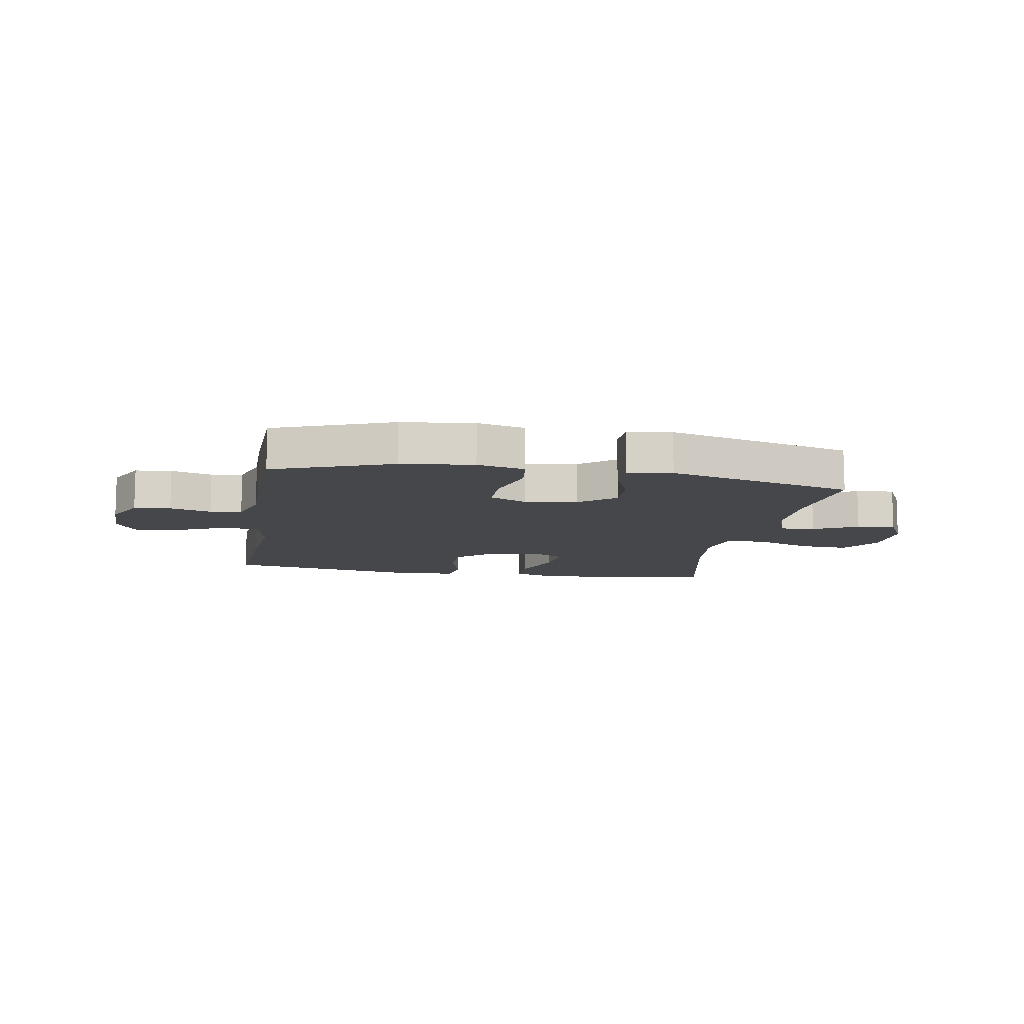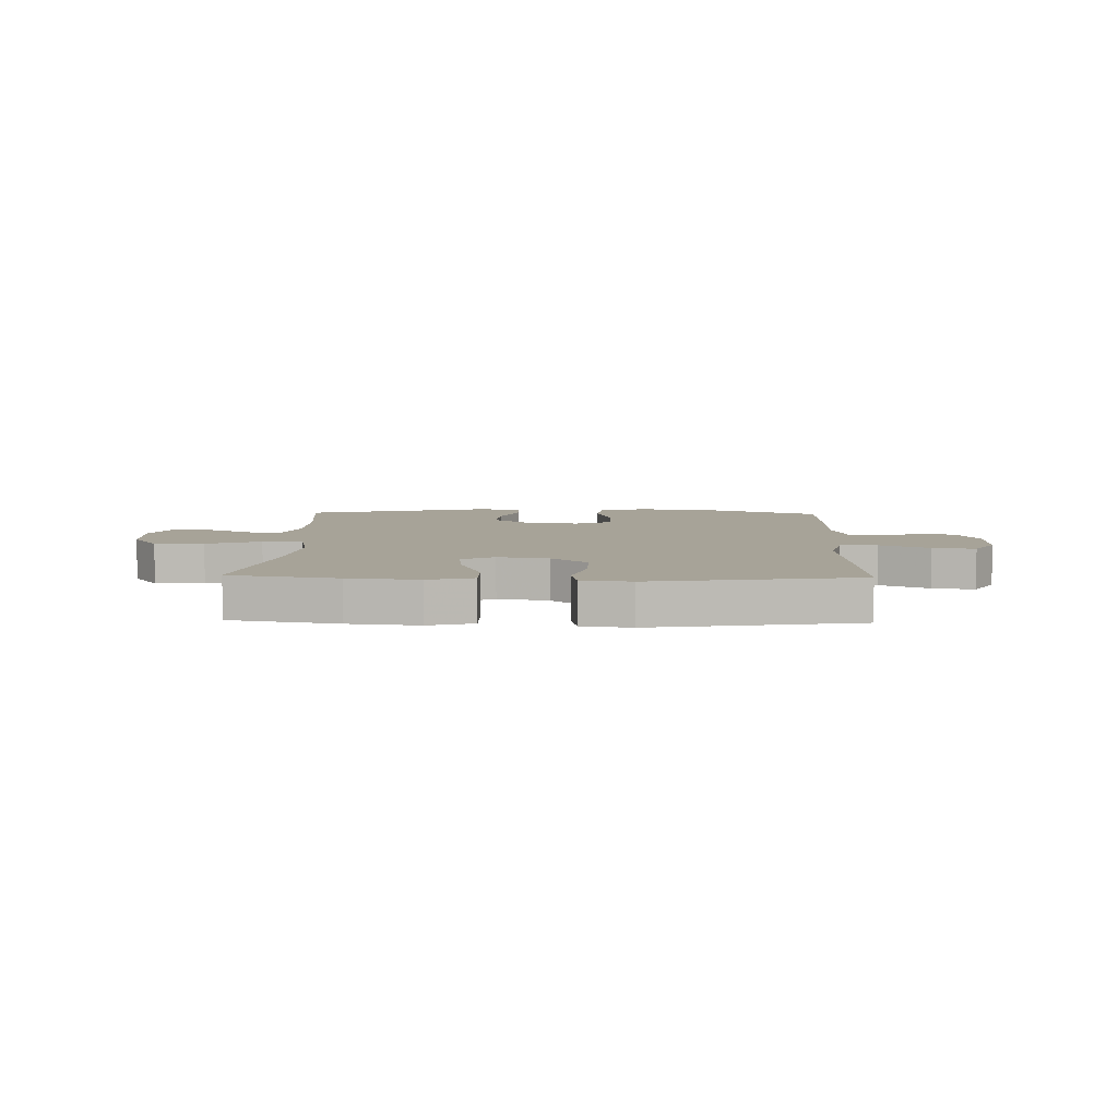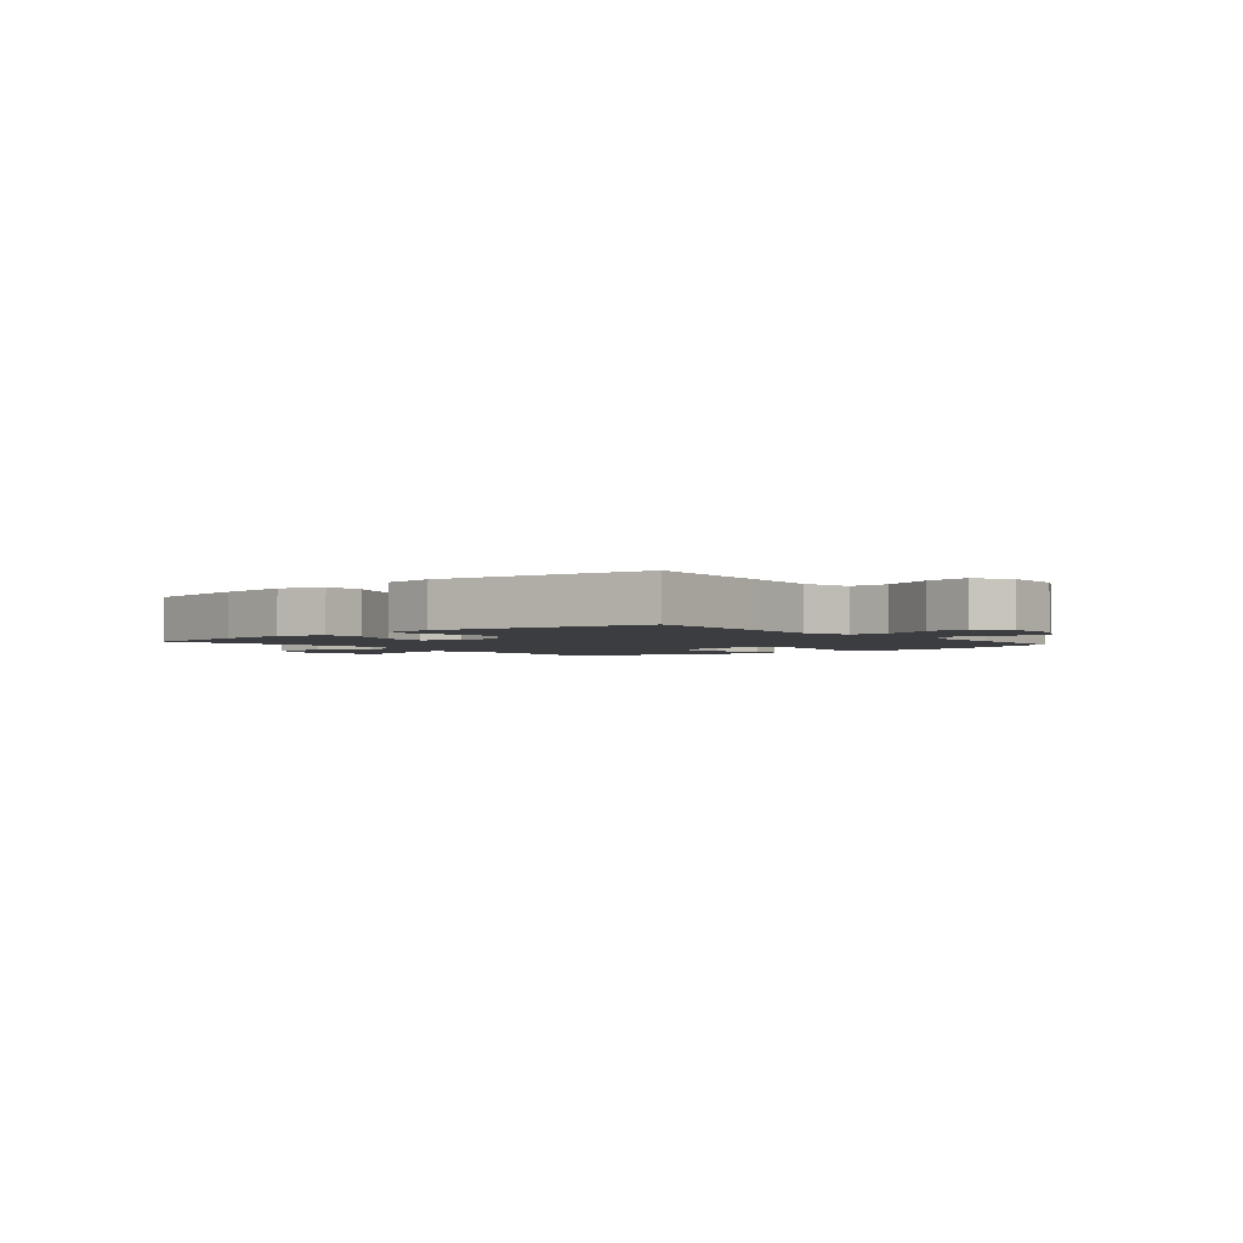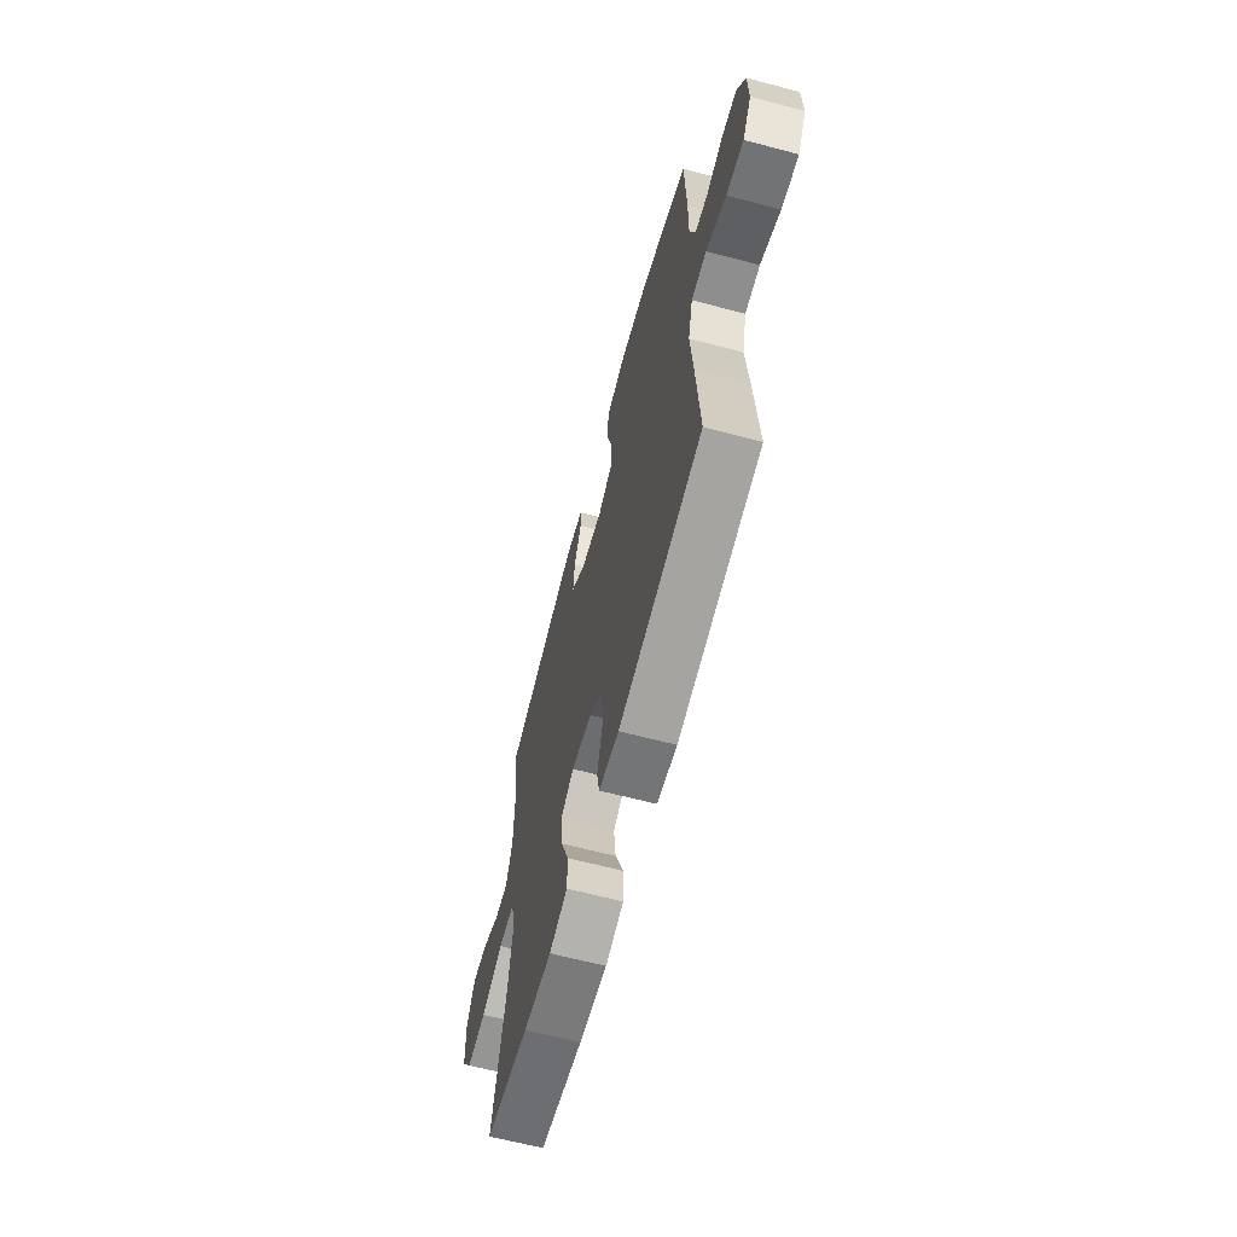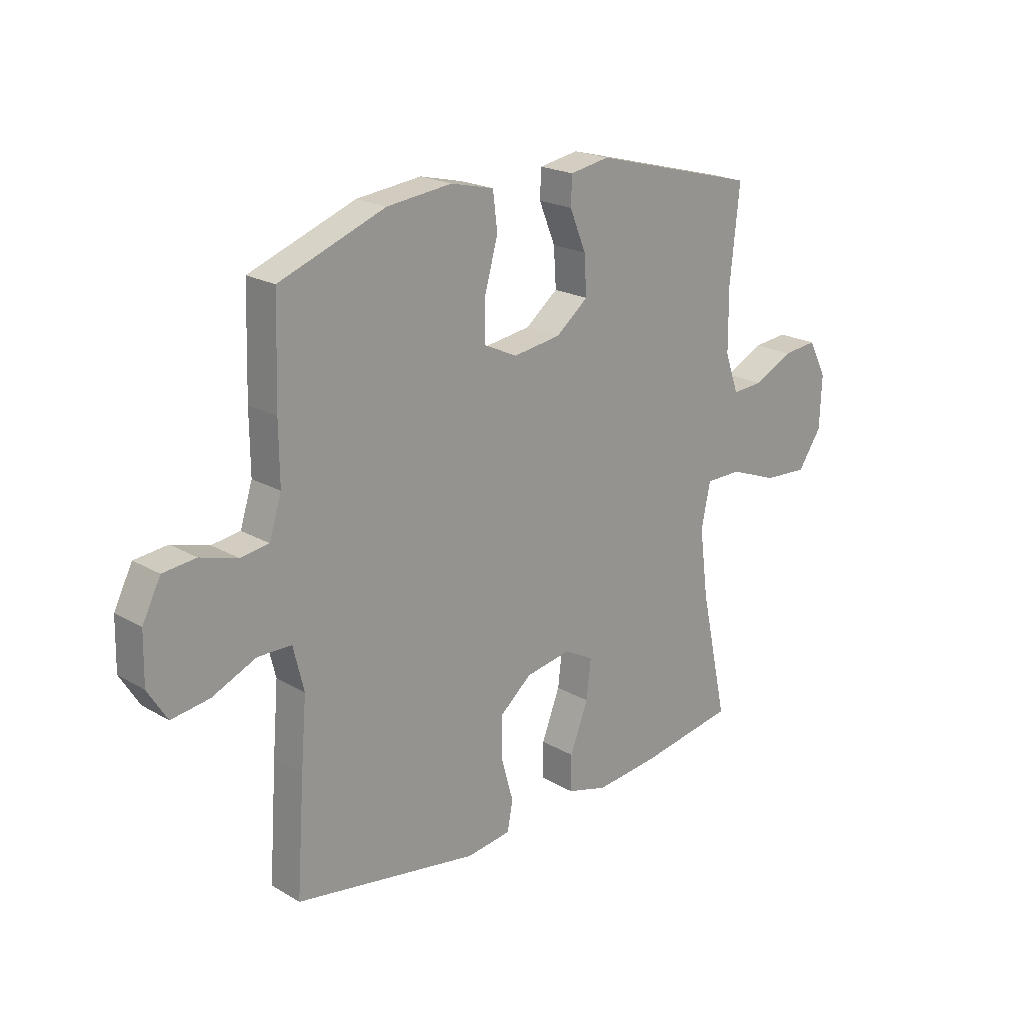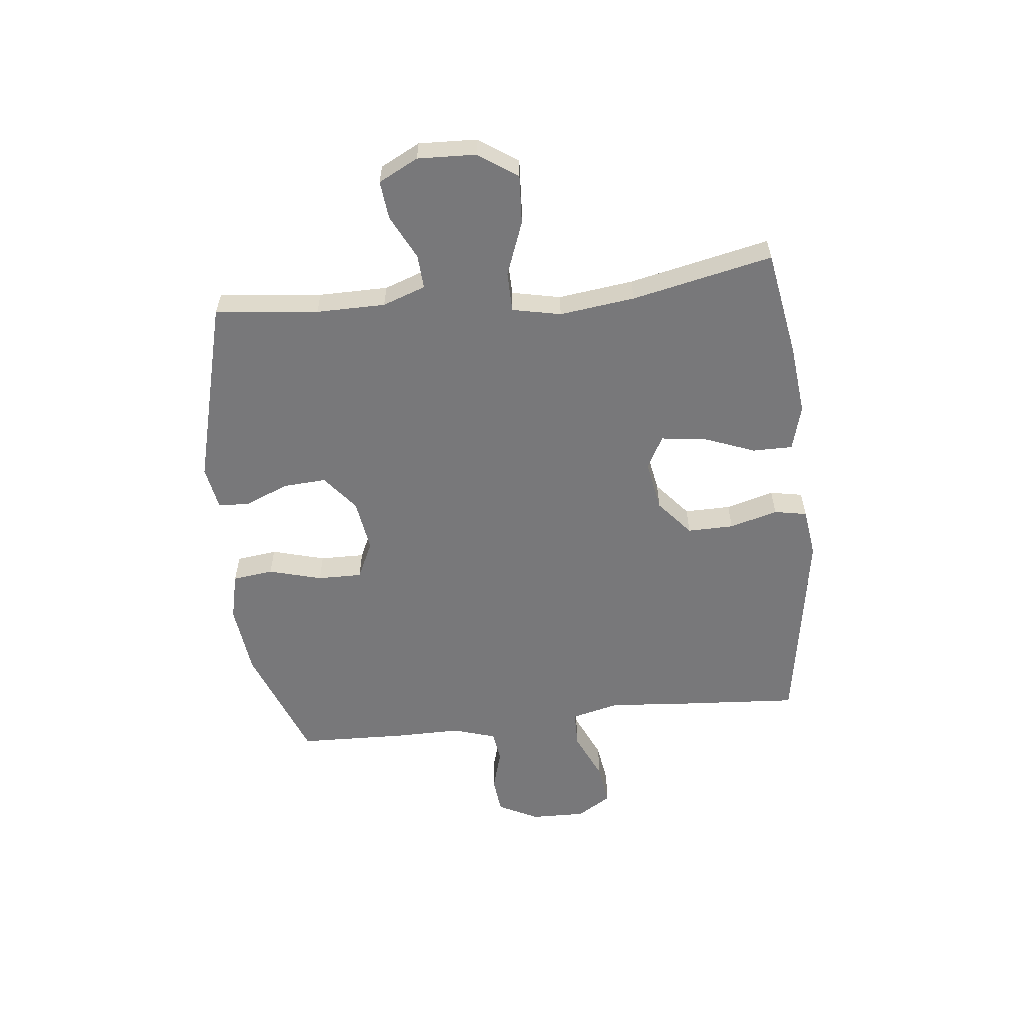
<metadata>
{"format":"obj","ext":"obj","renderer":"f3d","projection":"perspective","resolution":1024,"background":"white","views":[{"elev":-10.8,"azim":-9.8,"up":"+Y"},{"elev":6.8,"azim":-178.4,"up":"+Y"},{"elev":-2.5,"azim":-140.4,"up":"+Y"},{"elev":-64.1,"azim":-104.9,"up":"+Z"},{"elev":20.6,"azim":-43.6,"up":"+Z"},{"elev":-57.5,"azim":96.2,"up":"+Y"}]}
</metadata>
<code>
v 0.5 0.07 -0.5
v 0.309 0.07 -0.533
v 0.185 0.07 -0.546
v 0.105 0.07 -0.524
v 0.105 0.07 -0.453
v 0.141 0.07 -0.36
v 0.15 0.07 -0.283
v 0.092 0.07 -0.252
v 0.002 0.07 -0.268
v -0.062 0.07 -0.322
v -0.061 0.07 -0.404
v -0.037 0.07 -0.489
v -0.048 0.07 -0.547
v -0.136 0.07 -0.559
v -0.5 0.07 -0.5
v -0.485 0.07 -0.279
v -0.474 0.07 -0.145
v -0.495 0.07 -0.06
v -0.561 0.07 -0.059
v -0.648 0.07 -0.098
v -0.723 0.07 -0.109
v -0.761 0.07 -0.048
v -0.759 0.07 0.049
v -0.723 0.07 0.12
v -0.658 0.07 0.127
v -0.585 0.07 0.106
v -0.529 0.07 0.114
v -0.505 0.07 0.19
v -0.506 0.07 0.305
v -0.5 0.07 0.5
v -0.291 0.07 0.579
v -0.163 0.07 0.594
v -0.078 0.07 0.574
v -0.069 0.07 0.502
v -0.095 0.07 0.408
v -0.096 0.07 0.329
v -0.03 0.07 0.298
v 0.064 0.07 0.312
v 0.128 0.07 0.363
v 0.123 0.07 0.439
v 0.091 0.07 0.517
v 0.093 0.07 0.572
v 0.171 0.07 0.586
v 0.5 0.07 0.5
v 0.481 0.07 0.318
v 0.482 0.07 0.196
v 0.509 0.07 0.12
v 0.57 0.07 0.124
v 0.648 0.07 0.163
v 0.716 0.07 0.17
v 0.752 0.07 0.1
v 0.748 0.07 -0.003
v 0.701 0.07 -0.072
v 0.614 0.07 -0.067
v 0.518 0.07 -0.031
v 0.447 0.07 -0.032
v 0.429 0.07 -0.118
v 0.446 0.07 -0.251
v 0.5 0 -0.5
v 0.309 0 -0.533
v 0.185 0 -0.546
v 0.105 0 -0.524
v 0.105 0 -0.453
v 0.141 0 -0.36
v 0.15 0 -0.283
v 0.092 0 -0.252
v 0.002 0 -0.268
v -0.062 0 -0.322
v -0.061 0 -0.404
v -0.037 0 -0.489
v -0.048 0 -0.547
v -0.136 0 -0.559
v -0.5 0 -0.5
v -0.485 0 -0.279
v -0.474 0 -0.145
v -0.495 0 -0.06
v -0.561 0 -0.059
v -0.648 0 -0.098
v -0.723 0 -0.109
v -0.761 0 -0.048
v -0.759 0 0.049
v -0.723 0 0.12
v -0.658 0 0.127
v -0.585 0 0.106
v -0.529 0 0.114
v -0.505 0 0.19
v -0.506 0 0.305
v -0.5 0 0.5
v -0.291 0 0.579
v -0.163 0 0.594
v -0.078 0 0.574
v -0.069 0 0.502
v -0.095 0 0.408
v -0.096 0 0.329
v -0.03 0 0.298
v 0.064 0 0.312
v 0.128 0 0.363
v 0.123 0 0.439
v 0.091 0 0.517
v 0.093 0 0.572
v 0.171 0 0.586
v 0.5 0 0.5
v 0.481 0 0.318
v 0.482 0 0.196
v 0.509 0 0.12
v 0.57 0 0.124
v 0.648 0 0.163
v 0.716 0 0.17
v 0.752 0 0.1
v 0.748 0 -0.003
v 0.701 0 -0.072
v 0.614 0 -0.067
v 0.518 0 -0.031
v 0.447 0 -0.032
v 0.429 0 -0.118
v 0.446 0 -0.251
f 52 53 54 55
f 52 55 56
f 51 52 56
f 48 49 50 51
f 47 48 51 56
f 46 47 56
f 45 46 56 57
f 43 44 45 57
f 40 41 42 43
f 39 40 43 57
f 32 33 34 35
f 32 35 36
f 31 32 36
f 28 29 30 31
f 27 28 31 36
f 23 24 25 26
f 23 26 27
f 22 23 27
f 19 20 21 22
f 18 19 22 27
f 17 18 27 36
f 11 12 13 14
f 10 11 14 15
f 9 10 15 16
f 3 4 5 6
f 3 6 7
f 58 1 2 3
f 58 3 7
f 38 39 57 58
f 37 38 58 7
f 36 37 7 8
f 16 17 36
f 8 9 16 36
f 113 112 111 110
f 114 113 110
f 114 110 109
f 109 108 107 106
f 114 109 106 105
f 114 105 104
f 115 114 104 103
f 115 103 102 101
f 101 100 99 98
f 115 101 98 97
f 93 92 91 90
f 94 93 90
f 94 90 89
f 89 88 87 86
f 94 89 86 85
f 84 83 82 81
f 85 84 81
f 85 81 80
f 80 79 78 77
f 85 80 77 76
f 94 85 76 75
f 72 71 70 69
f 73 72 69 68
f 74 73 68 67
f 64 63 62 61
f 65 64 61
f 61 60 59 116
f 65 61 116
f 116 115 97 96
f 65 116 96 95
f 66 65 95 94
f 94 75 74
f 94 74 67 66
f 1 59 60 2
f 2 60 61 3
f 3 61 62 4
f 4 62 63 5
f 5 63 64 6
f 6 64 65 7
f 7 65 66 8
f 8 66 67 9
f 9 67 68 10
f 10 68 69 11
f 11 69 70 12
f 12 70 71 13
f 13 71 72 14
f 14 72 73 15
f 15 73 74 16
f 16 74 75 17
f 17 75 76 18
f 18 76 77 19
f 19 77 78 20
f 20 78 79 21
f 21 79 80 22
f 22 80 81 23
f 23 81 82 24
f 24 82 83 25
f 25 83 84 26
f 26 84 85 27
f 27 85 86 28
f 28 86 87 29
f 29 87 88 30
f 30 88 89 31
f 31 89 90 32
f 32 90 91 33
f 33 91 92 34
f 34 92 93 35
f 35 93 94 36
f 36 94 95 37
f 37 95 96 38
f 38 96 97 39
f 39 97 98 40
f 40 98 99 41
f 41 99 100 42
f 42 100 101 43
f 43 101 102 44
f 44 102 103 45
f 45 103 104 46
f 46 104 105 47
f 47 105 106 48
f 48 106 107 49
f 49 107 108 50
f 50 108 109 51
f 51 109 110 52
f 52 110 111 53
f 53 111 112 54
f 54 112 113 55
f 55 113 114 56
f 56 114 115 57
f 57 115 116 58
f 58 116 59 1

</code>
